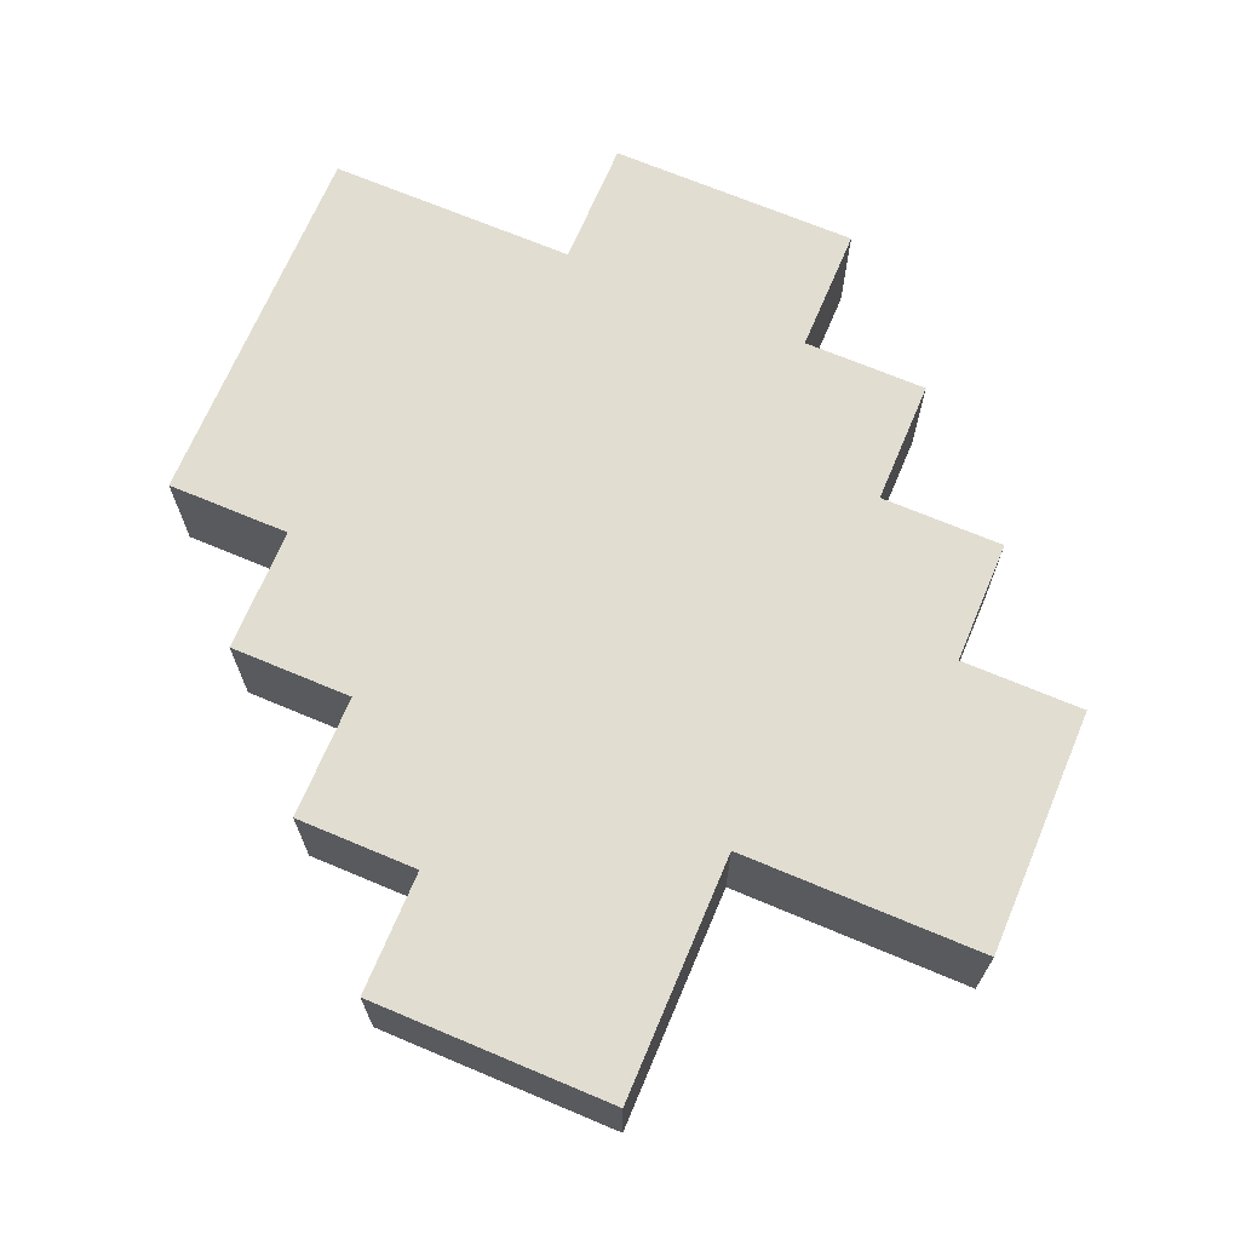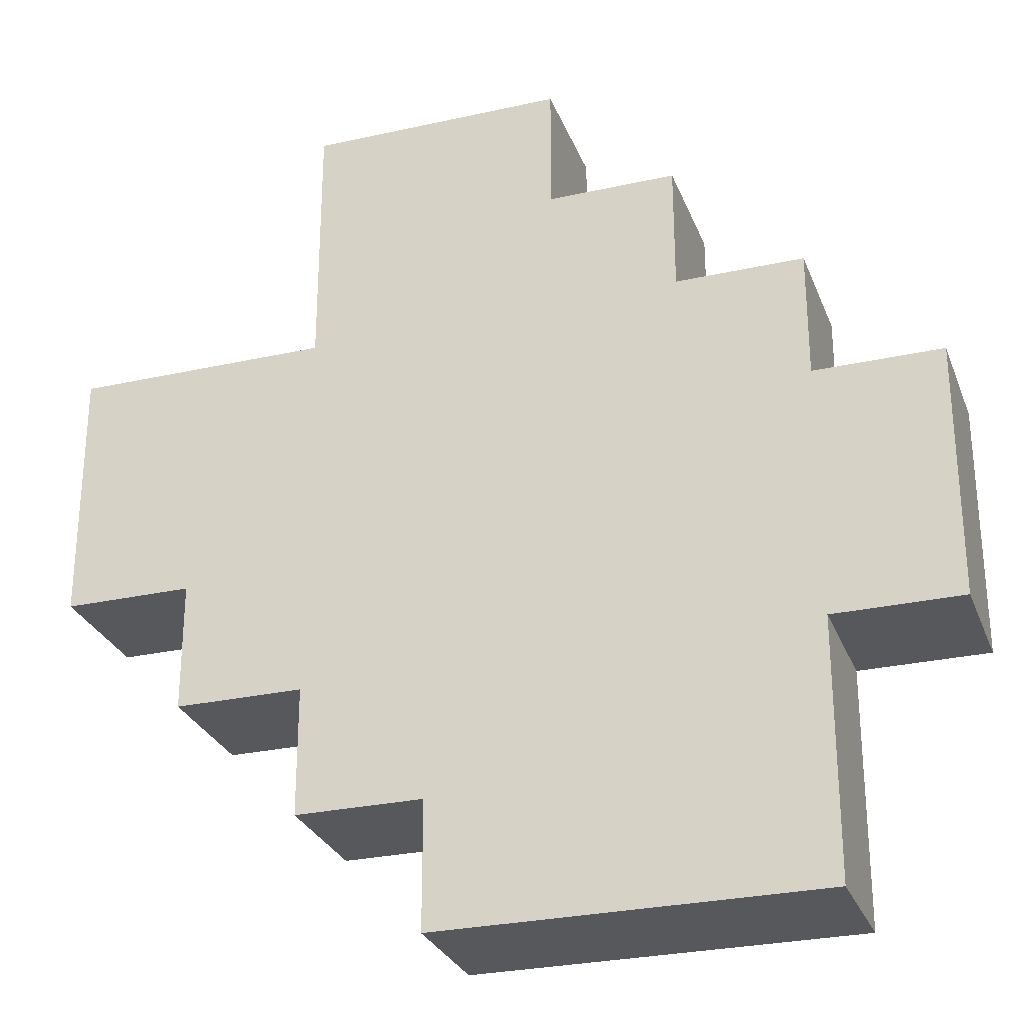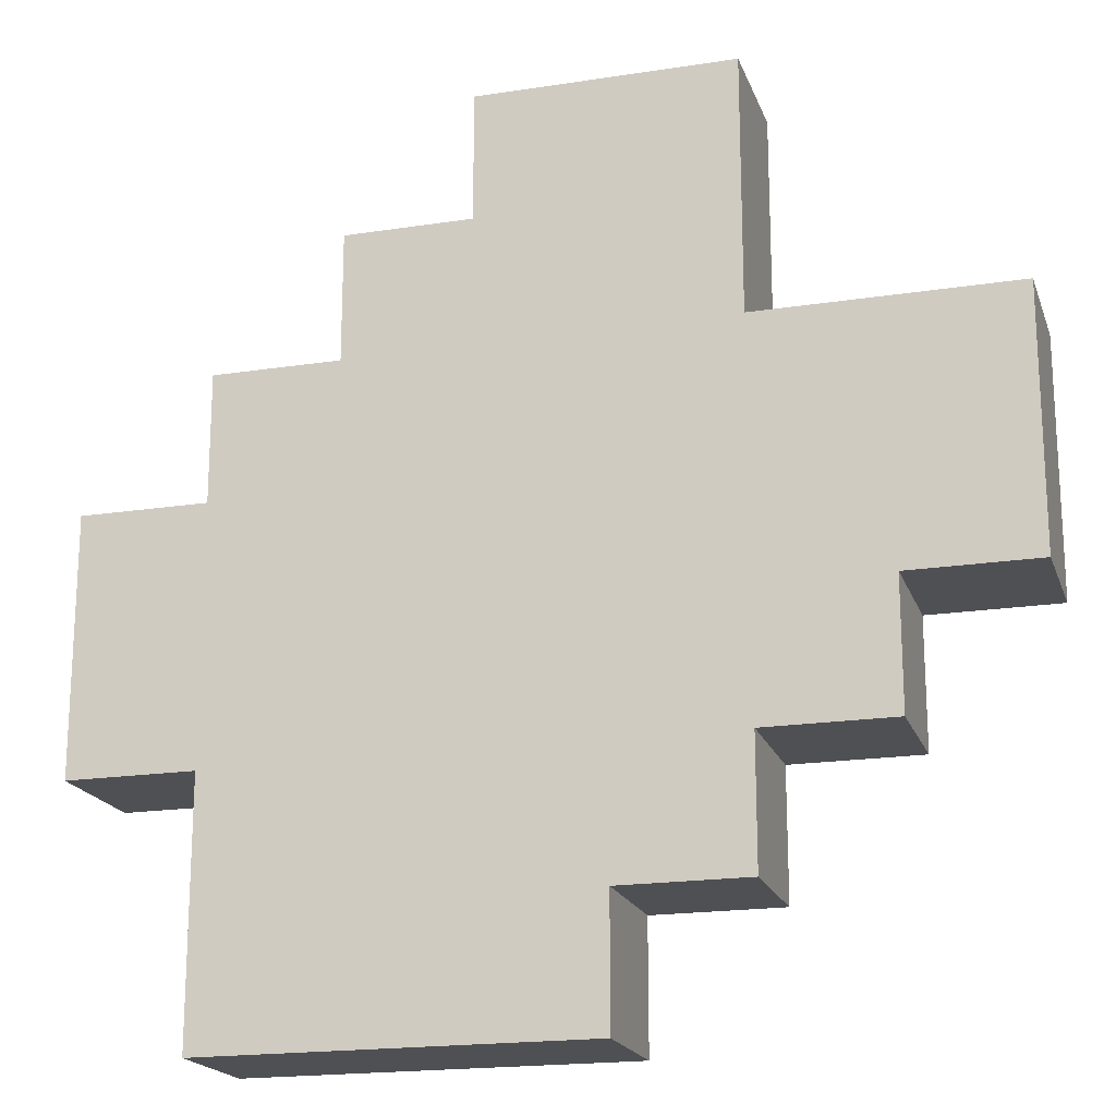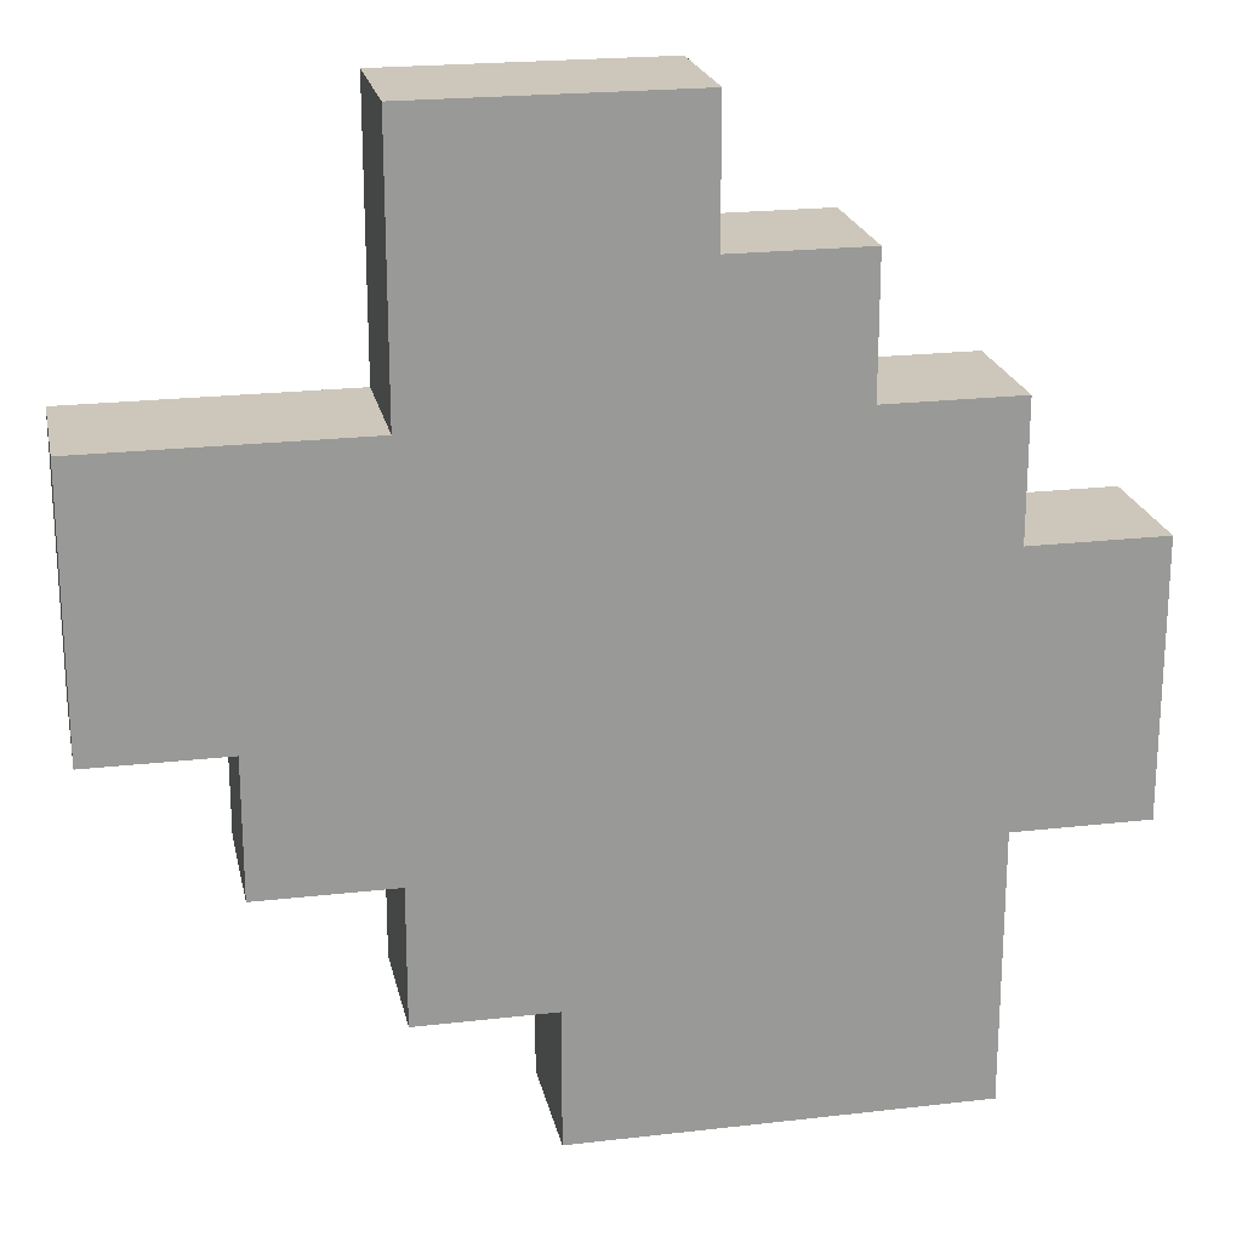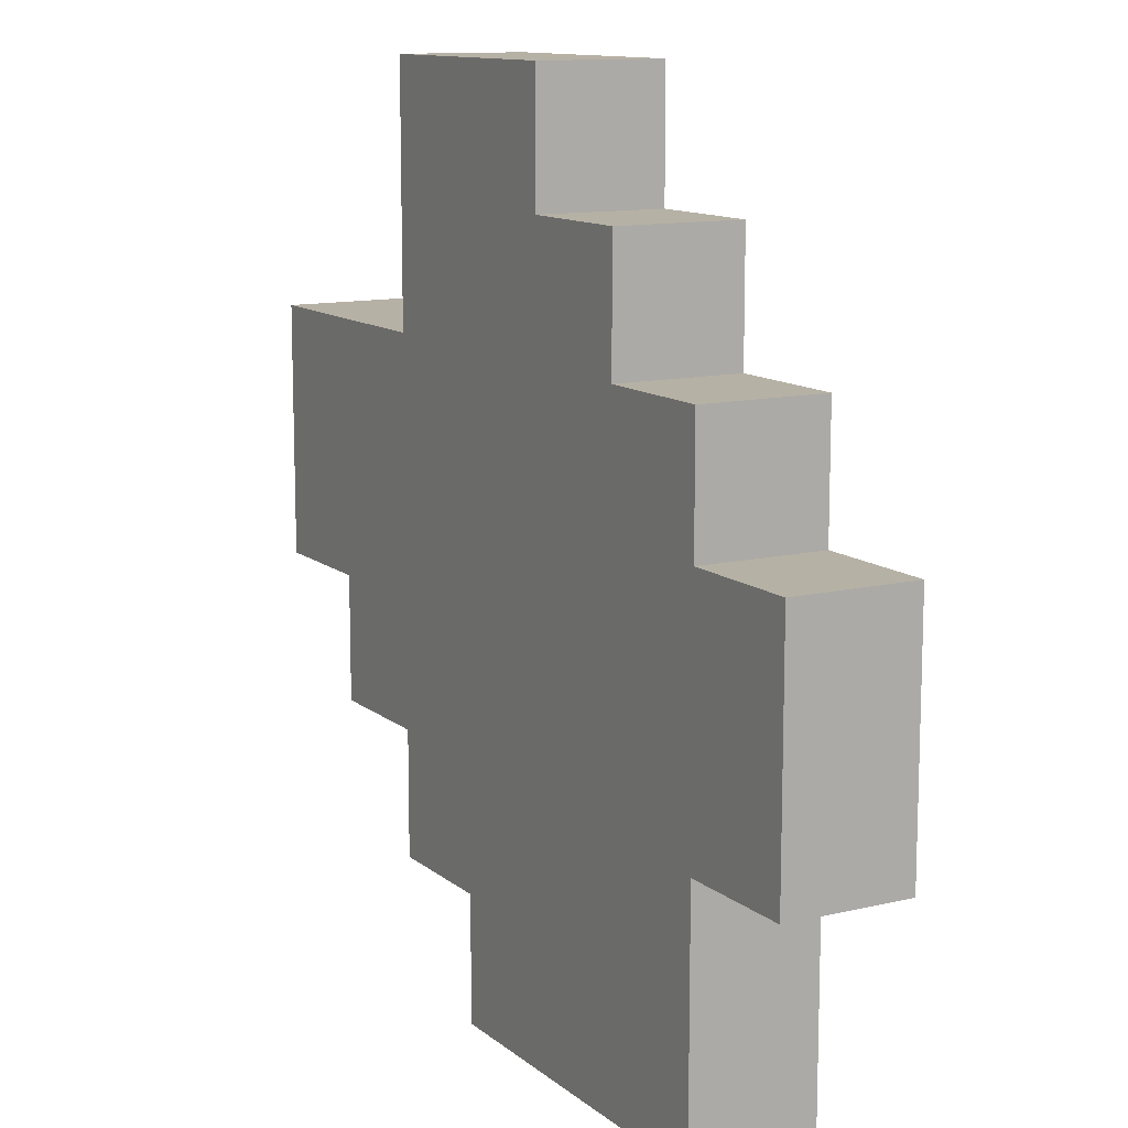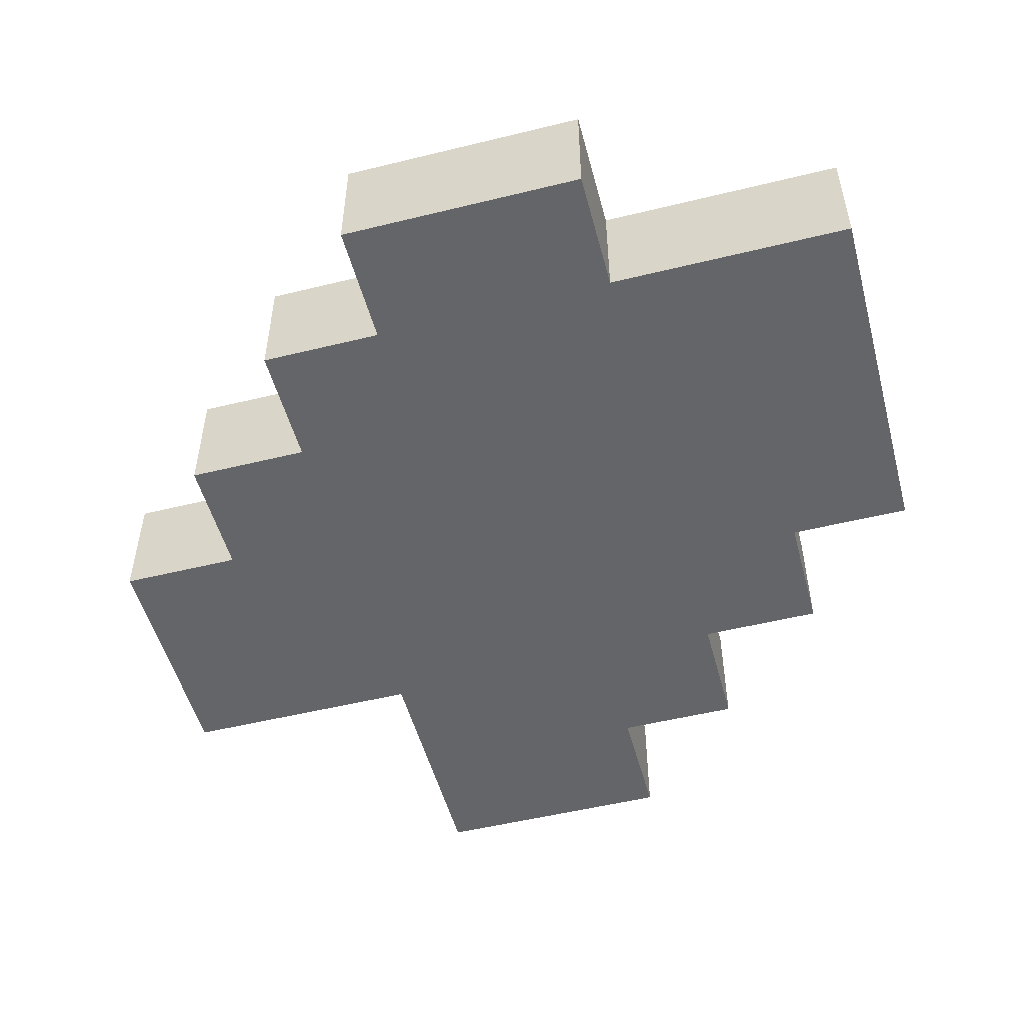
<metadata>
{"format":"obj","ext":"obj","renderer":"f3d","projection":"perspective","resolution":1024,"background":"white","views":[{"elev":68.9,"azim":-67.1,"up":"+Y"},{"elev":-28.3,"azim":18.6,"up":"+Z"},{"elev":-19.1,"azim":-163.7,"up":"+Z"},{"elev":21.4,"azim":-11.7,"up":"+Z"},{"elev":12.0,"azim":60.5,"up":"+Z"},{"elev":-51.6,"azim":104.9,"up":"+Y"}]}
</metadata>
<code>
o
v -0.9 0 0.7
v -0.9 0 0.5
v -0.9 0.1 0.7
v -0.9 0.1 0.5
v -0.8 0 0.5
v -0.8 0 0.4
v -0.8 0.1 0.5
v -0.8 0.1 0.4
v -0.7 0 0.9
v -0.7 0 0.7
v -0.7 0 0.4
v -0.7 0 0.3
v -0.7 0.1 0.9
v -0.7 0.1 0.7
v -0.7 0.1 0.4
v -0.7 0.1 0.3
v -0.6 0 0.3
v -0.6 0 0.2
v -0.6 0.1 0.3
v -0.6 0.1 0.2
v -0.5 0 0.9
v -0.5 0 0.8
v -0.5 0.1 0.9
v -0.5 0.1 0.8
v -0.4 0 0.8
v -0.4 0 0.7
v -0.4 0.1 0.8
v -0.4 0.1 0.7
v -0.3 0 0.7
v -0.3 0 0.6
v -0.3 0 0.4
v -0.3 0 0.2
v -0.3 0.1 0.7
v -0.3 0.1 0.6
v -0.3 0.1 0.4
v -0.3 0.1 0.2
v -0.2 0 0.6
v -0.2 0 0.4
v -0.2 0.1 0.6
v -0.2 0.1 0.4
v -0.7 0 0.9
v -0.7 0.1 0.9
v -0.5 0 0.9
v -0.5 0.1 0.9
v -0.5 0 0.8
v -0.5 0.1 0.8
v -0.4 0 0.8
v -0.4 0.1 0.8
v -0.9 0 0.7
v -0.9 0.1 0.7
v -0.7 0 0.7
v -0.7 0.1 0.7
v -0.4 0 0.7
v -0.4 0.1 0.7
v -0.3 0 0.7
v -0.3 0.1 0.7
v -0.3 0 0.6
v -0.3 0.1 0.6
v -0.2 0 0.6
v -0.2 0.1 0.6
v -0.9 0 0.5
v -0.9 0.1 0.5
v -0.8 0 0.5
v -0.8 0.1 0.5
v -0.8 0 0.4
v -0.8 0.1 0.4
v -0.7 0 0.4
v -0.7 0.1 0.4
v -0.3 0 0.4
v -0.3 0.1 0.4
v -0.2 0 0.4
v -0.2 0.1 0.4
v -0.7 0 0.3
v -0.7 0.1 0.3
v -0.6 0 0.3
v -0.6 0.1 0.3
v -0.6 0 0.2
v -0.6 0.1 0.2
v -0.3 0 0.2
v -0.3 0.1 0.2
v -0.7 0 0.9
v -0.5 0 0.9
v -0.6 0 0.8
v -0.5 0 0.8
v -0.4 0 0.8
v -0.9 0 0.7
v -0.7 0 0.7
v -0.6 0 0.7
v -0.5 0 0.7
v -0.4 0 0.7
v -0.3 0 0.7
v -0.8 0 0.6
v -0.7 0 0.6
v -0.5 0 0.6
v -0.4 0 0.6
v -0.3 0 0.6
v -0.2 0 0.6
v -0.9 0 0.5
v -0.8 0 0.5
v -0.7 0 0.5
v -0.6 0 0.5
v -0.4 0 0.5
v -0.3 0 0.5
v -0.8 0 0.4
v -0.7 0 0.4
v -0.6 0 0.4
v -0.5 0 0.4
v -0.4 0 0.4
v -0.3 0 0.4
v -0.2 0 0.4
v -0.7 0 0.3
v -0.6 0 0.3
v -0.5 0 0.3
v -0.4 0 0.3
v -0.6 0 0.2
v -0.3 0 0.2
v -0.7 0.1 0.9
v -0.5 0.1 0.9
v -0.6 0.1 0.8
v -0.5 0.1 0.8
v -0.4 0.1 0.8
v -0.9 0.1 0.7
v -0.7 0.1 0.7
v -0.6 0.1 0.7
v -0.5 0.1 0.7
v -0.4 0.1 0.7
v -0.3 0.1 0.7
v -0.8 0.1 0.6
v -0.7 0.1 0.6
v -0.5 0.1 0.6
v -0.4 0.1 0.6
v -0.3 0.1 0.6
v -0.2 0.1 0.6
v -0.9 0.1 0.5
v -0.8 0.1 0.5
v -0.7 0.1 0.5
v -0.6 0.1 0.5
v -0.4 0.1 0.5
v -0.3 0.1 0.5
v -0.8 0.1 0.4
v -0.7 0.1 0.4
v -0.6 0.1 0.4
v -0.5 0.1 0.4
v -0.4 0.1 0.4
v -0.3 0.1 0.4
v -0.2 0.1 0.4
v -0.7 0.1 0.3
v -0.6 0.1 0.3
v -0.5 0.1 0.3
v -0.4 0.1 0.3
v -0.6 0.1 0.2
v -0.3 0.1 0.2
f 3 2 1
f 4 2 3
f 7 6 5
f 8 6 7
f 13 10 9
f 14 10 13
f 15 12 11
f 16 12 15
f 19 18 17
f 20 18 19
f 21 22 23
f 23 22 24
f 25 26 27
f 27 26 28
f 29 30 33
f 33 30 34
f 31 32 35
f 35 32 36
f 37 38 39
f 39 38 40
f 43 42 41
f 44 42 43
f 47 46 45
f 48 46 47
f 51 50 49
f 52 50 51
f 55 54 53
f 56 54 55
f 59 58 57
f 60 58 59
f 61 62 63
f 63 62 64
f 65 66 67
f 67 66 68
f 69 70 71
f 71 70 72
f 73 74 75
f 75 74 76
f 77 78 79
f 79 78 80
f 83 82 81
f 84 82 83
f 87 83 81
f 88 84 83
f 88 83 87
f 89 85 84
f 89 84 88
f 90 85 89
f 92 88 87
f 92 87 86
f 92 89 88
f 93 89 92
f 94 90 89
f 94 89 93
f 95 91 90
f 95 90 94
f 96 91 95
f 98 92 86
f 99 93 92
f 99 92 98
f 100 94 93
f 100 93 99
f 100 95 94
f 101 95 100
f 102 96 95
f 102 95 101
f 103 97 96
f 103 96 102
f 104 100 99
f 105 101 100
f 105 100 104
f 106 102 101
f 106 101 105
f 106 103 102
f 107 103 106
f 108 103 107
f 109 97 103
f 109 103 108
f 110 97 109
f 111 106 105
f 112 107 106
f 112 106 111
f 113 108 107
f 113 107 112
f 114 109 108
f 114 108 113
f 115 113 112
f 115 114 113
f 116 109 114
f 116 114 115
f 117 118 119
f 119 118 120
f 117 119 123
f 119 120 124
f 123 119 124
f 120 121 125
f 124 120 125
f 125 121 126
f 123 124 128
f 122 123 128
f 124 125 128
f 128 125 129
f 125 126 130
f 129 125 130
f 126 127 131
f 130 126 131
f 131 127 132
f 122 128 134
f 128 129 135
f 134 128 135
f 129 130 136
f 135 129 136
f 130 131 136
f 136 131 137
f 131 132 138
f 137 131 138
f 132 133 139
f 138 132 139
f 135 136 140
f 136 137 141
f 140 136 141
f 137 138 142
f 141 137 142
f 138 139 142
f 142 139 143
f 143 139 144
f 139 133 145
f 144 139 145
f 145 133 146
f 141 142 147
f 142 143 148
f 147 142 148
f 143 144 149
f 148 143 149
f 144 145 150
f 149 144 150
f 148 149 151
f 149 150 151
f 150 145 152
f 151 150 152

</code>
